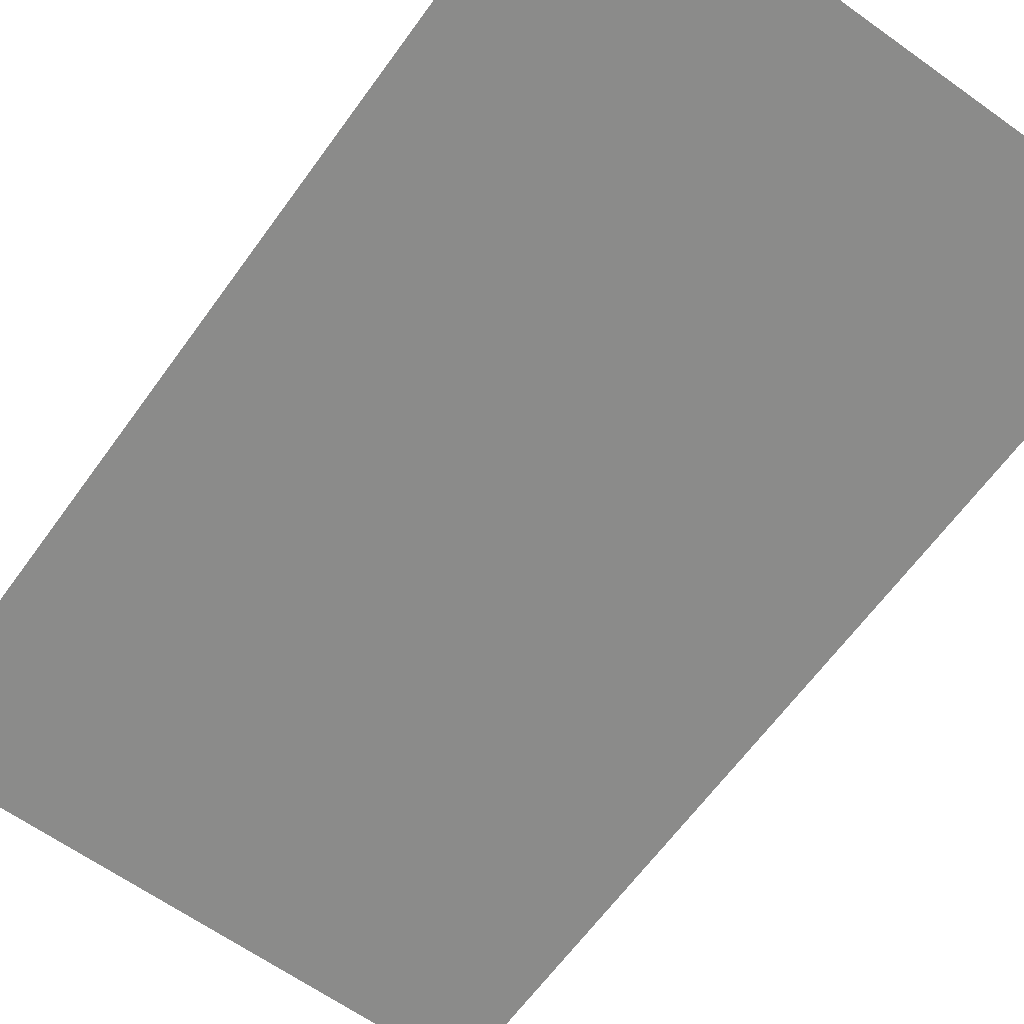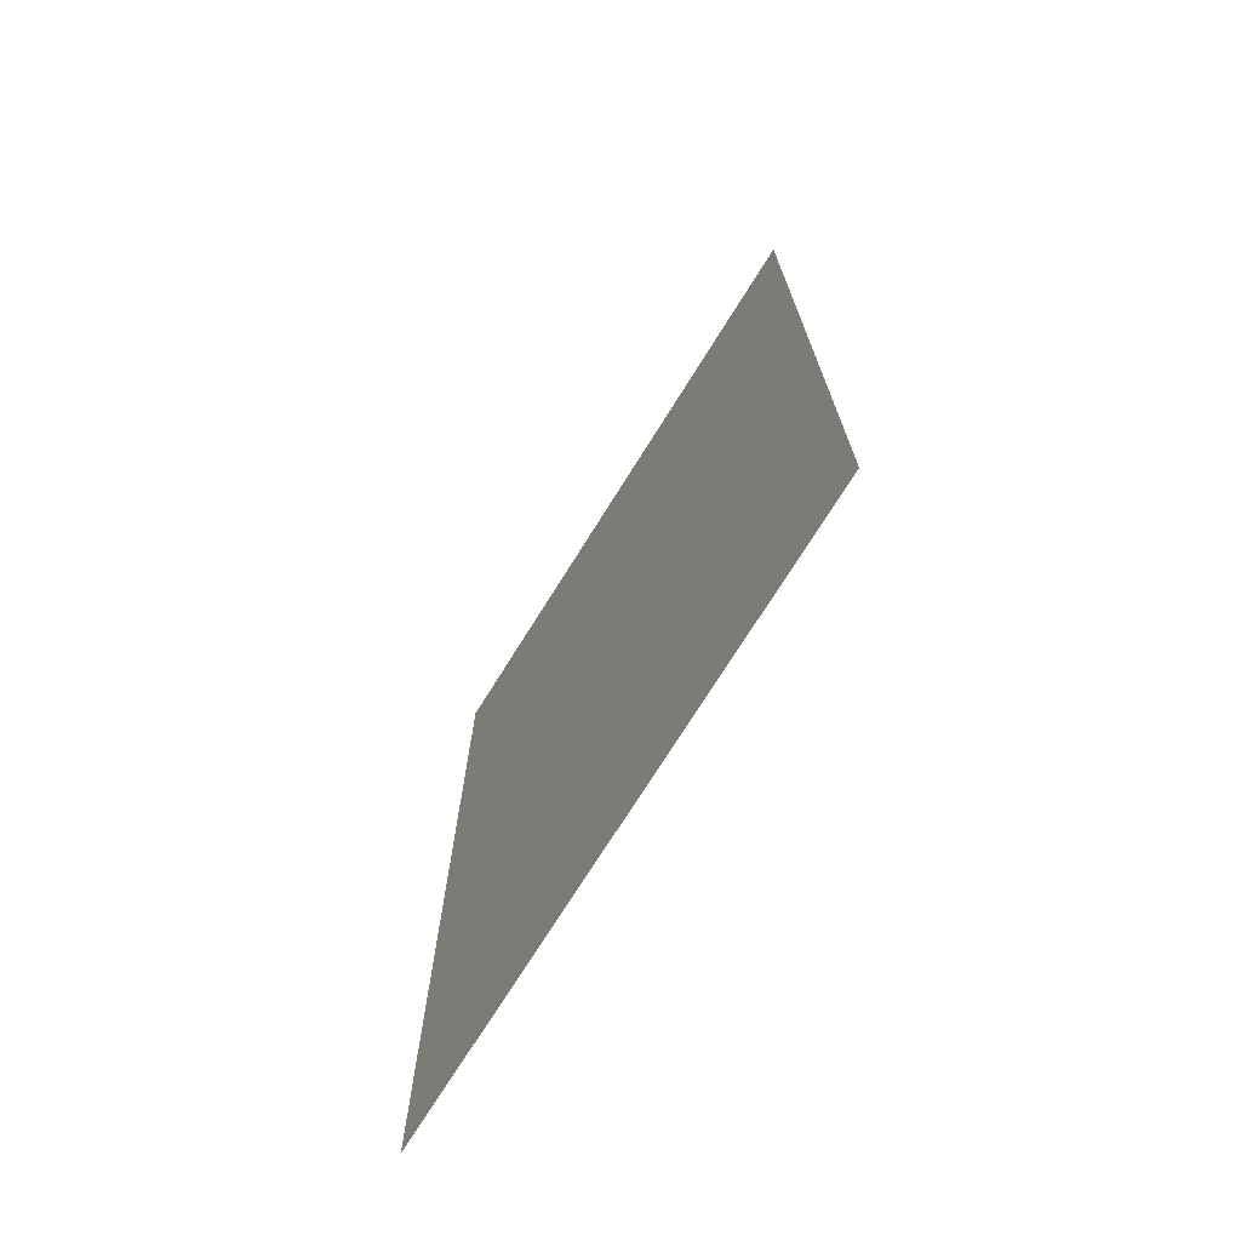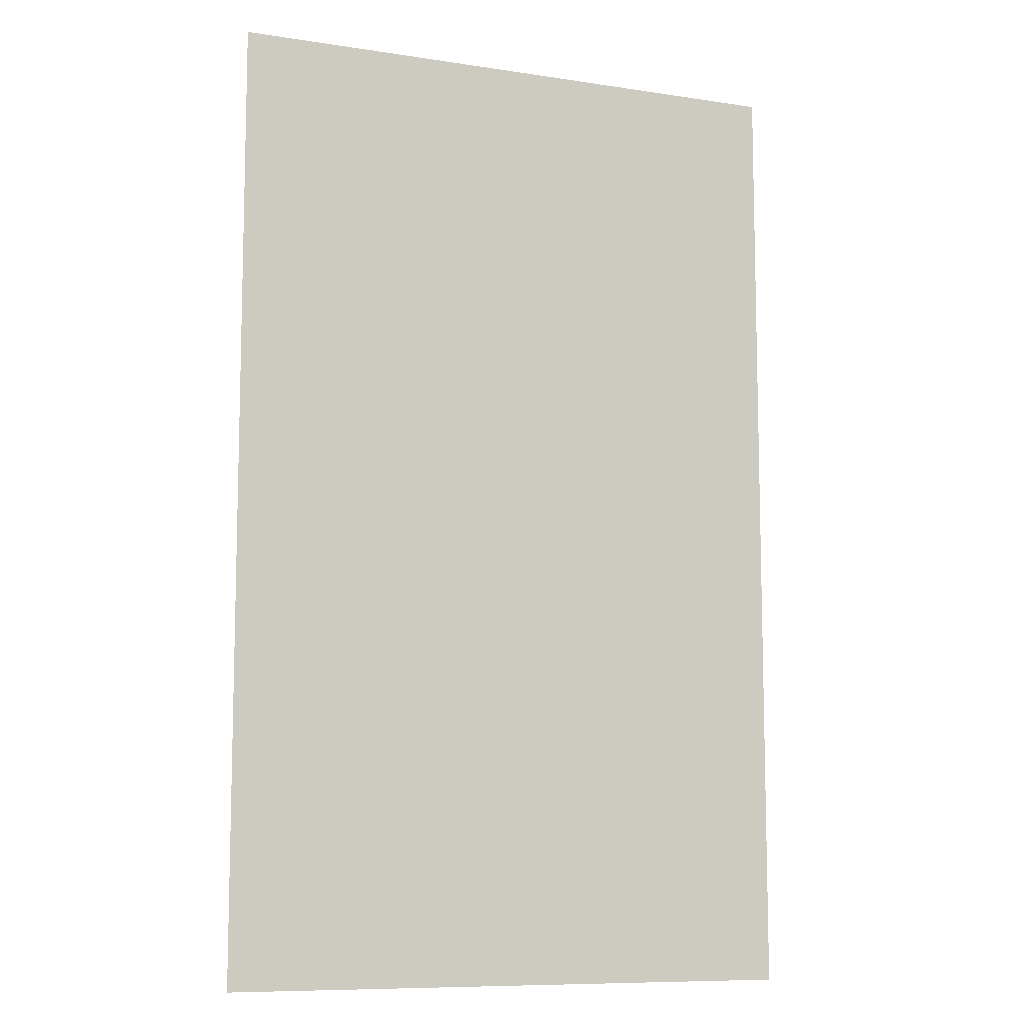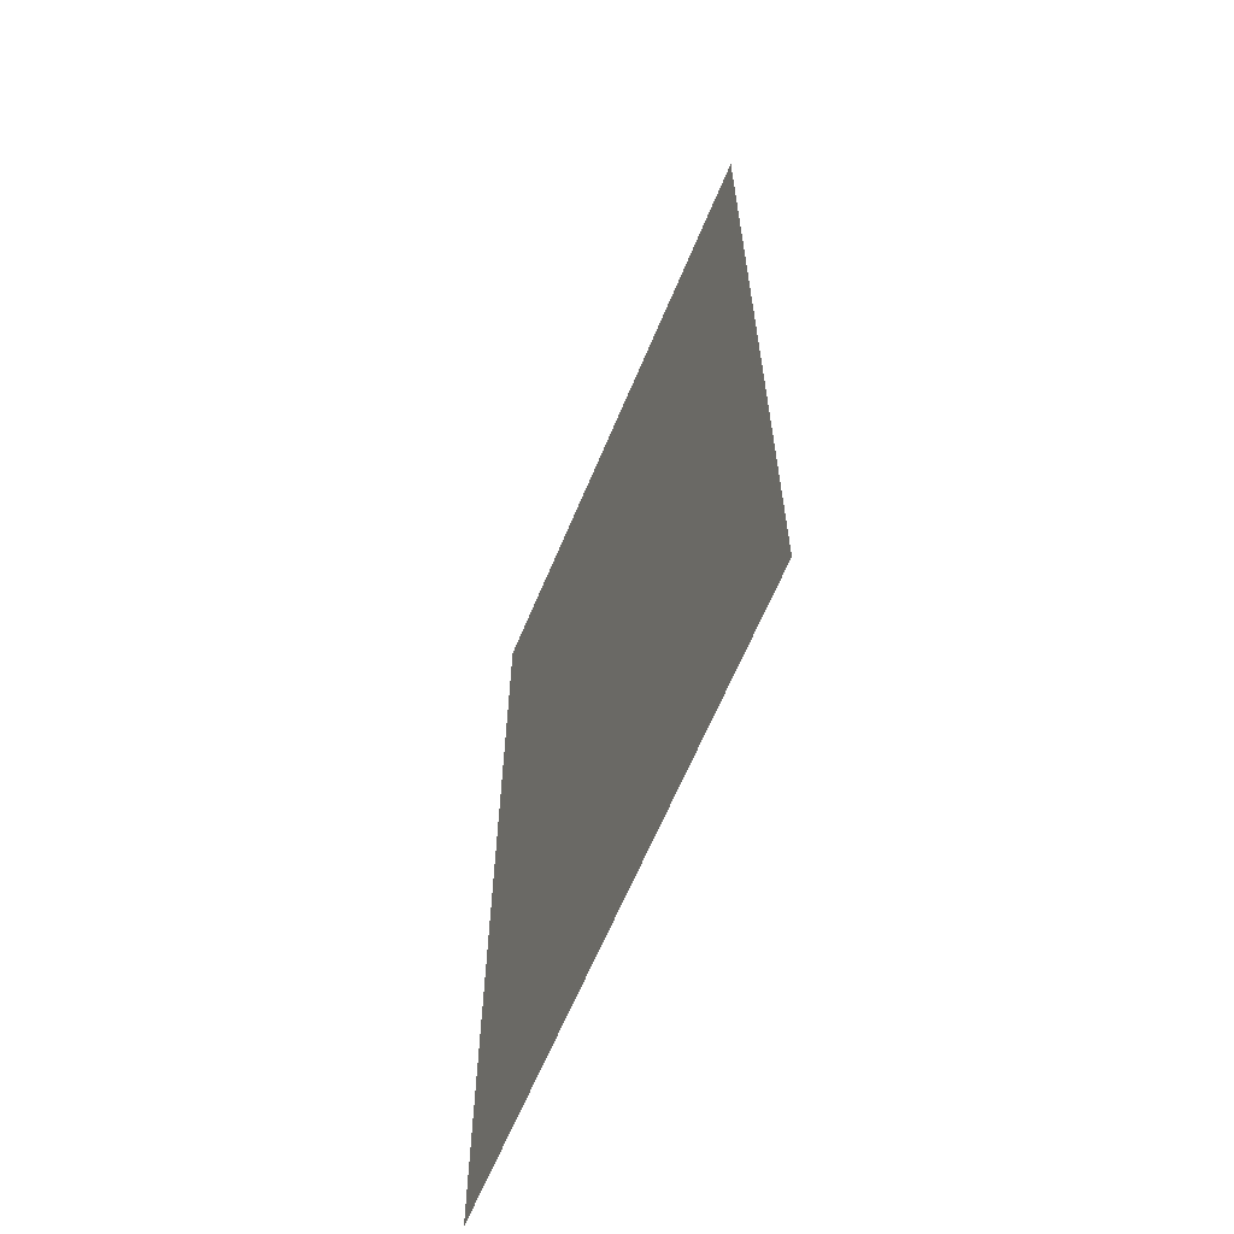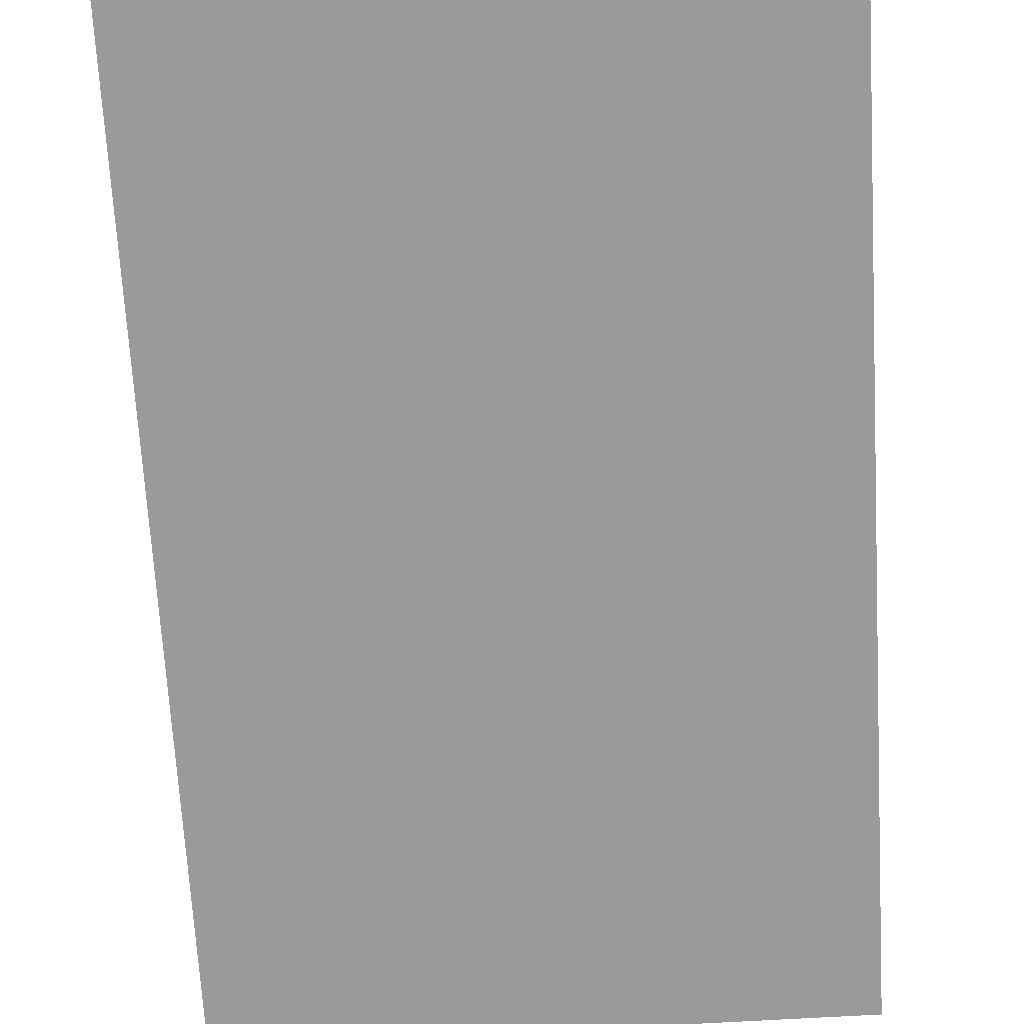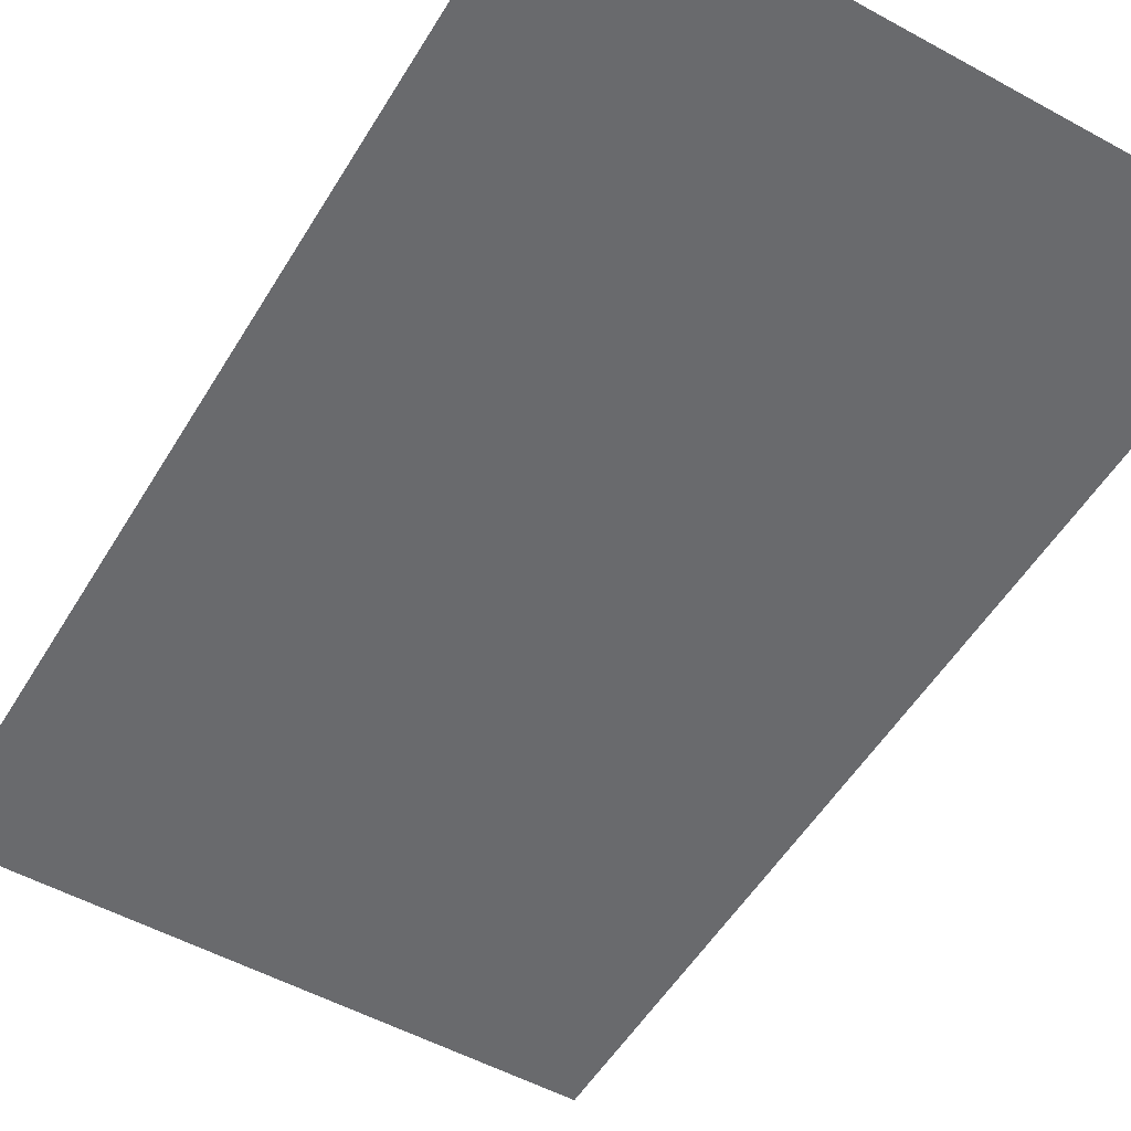
<metadata>
{"format":"obj","ext":"obj","renderer":"f3d","projection":"perspective","resolution":1024,"background":"white","views":[{"elev":-63.7,"azim":144.2,"up":"+Z"},{"elev":-73.3,"azim":58.0,"up":"+Y"},{"elev":-9.4,"azim":158.1,"up":"+Y"},{"elev":-64.8,"azim":-112.7,"up":"+Y"},{"elev":-69.4,"azim":3.3,"up":"+Z"},{"elev":-53.0,"azim":149.5,"up":"+Z"}]}
</metadata>
<code>
o Circle.015
v -4.08 18.54 65.59
v 4.43 18.54 65.59
v 4.43 4.522 65.59
v -4.08 4.522 65.59
f 2 3 4 1

</code>
